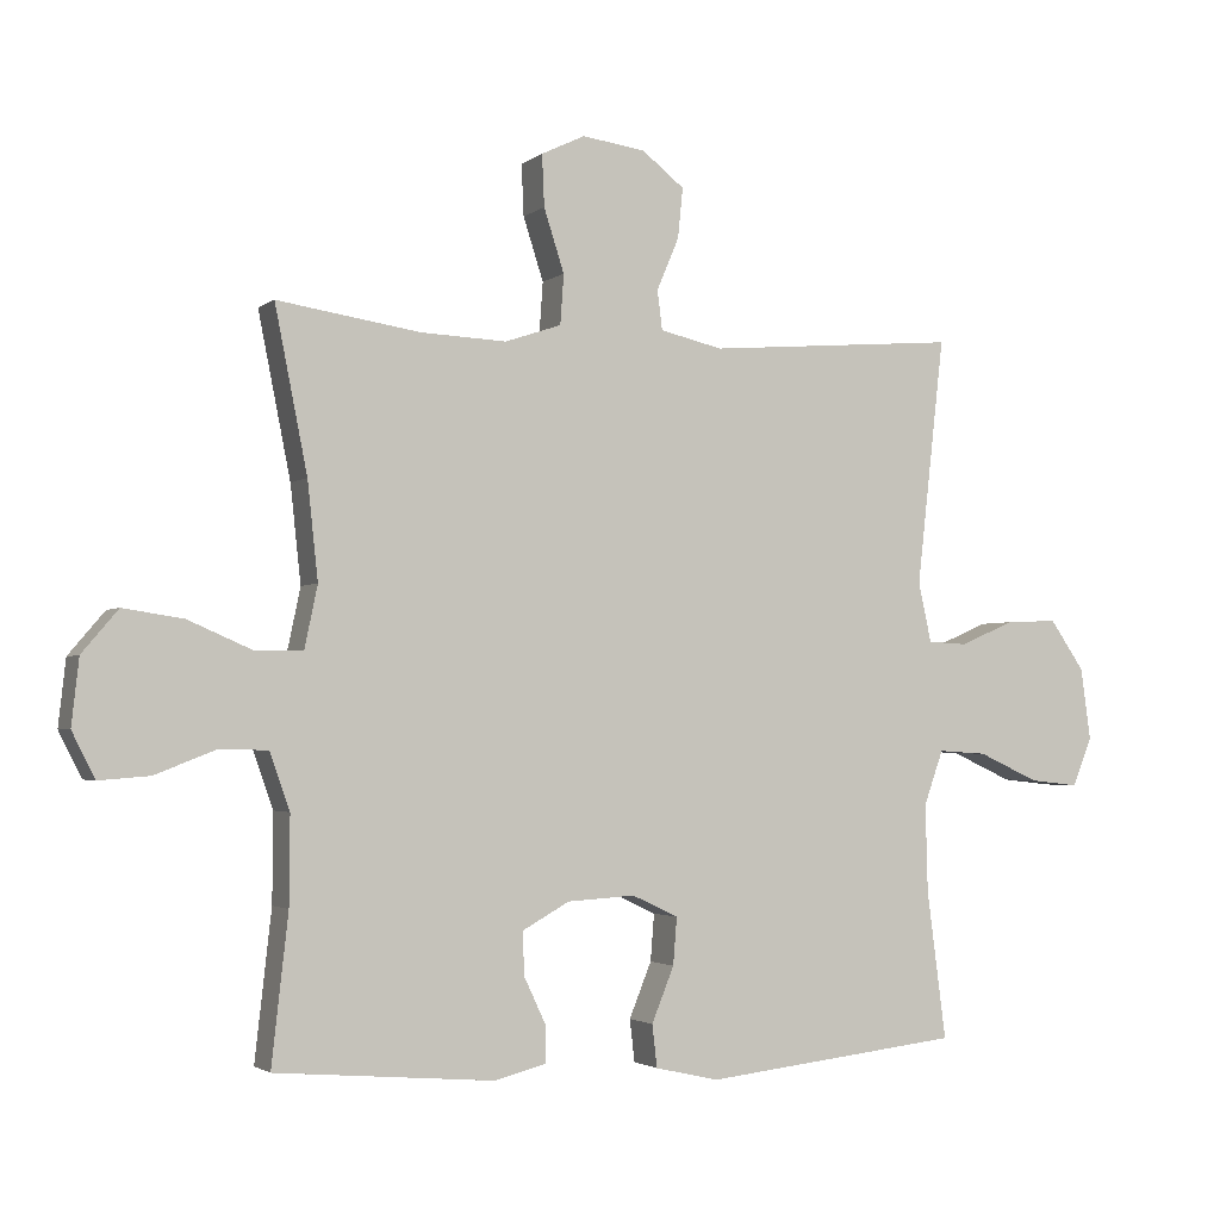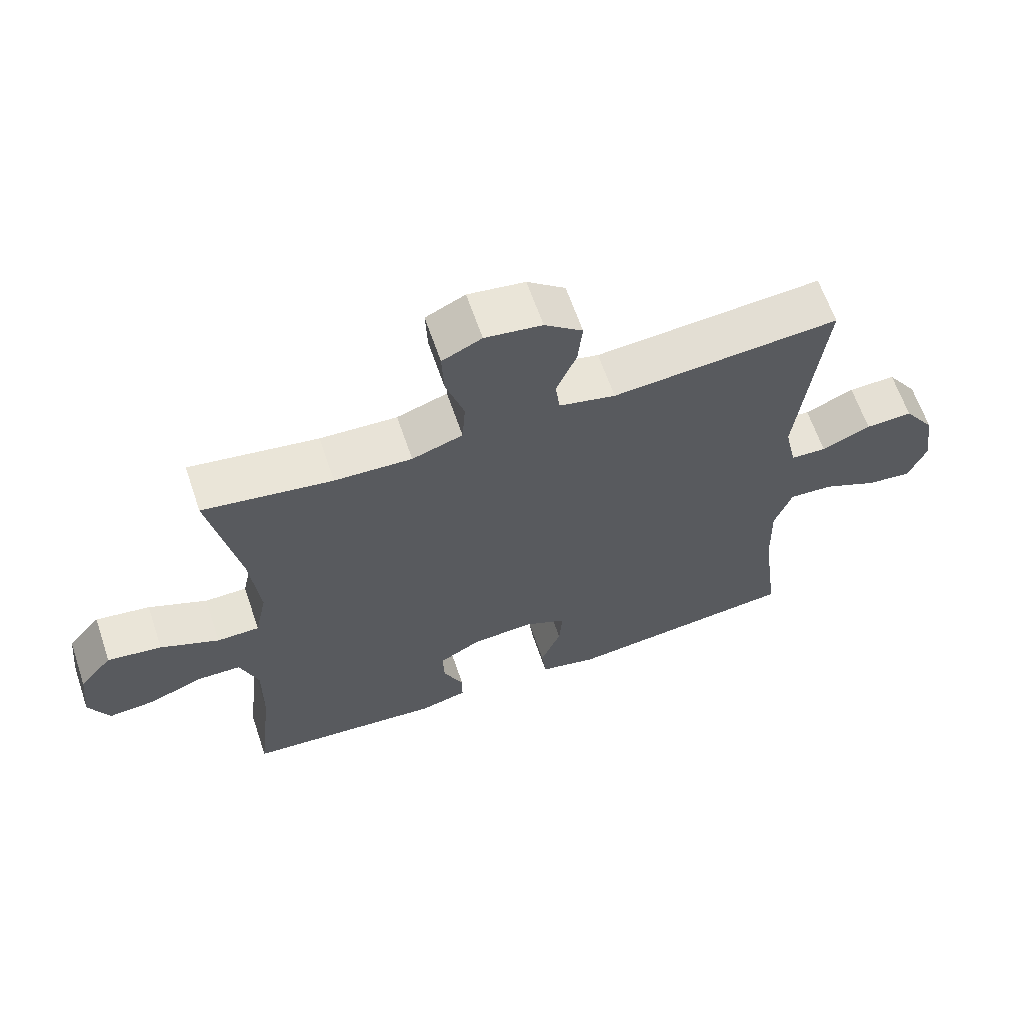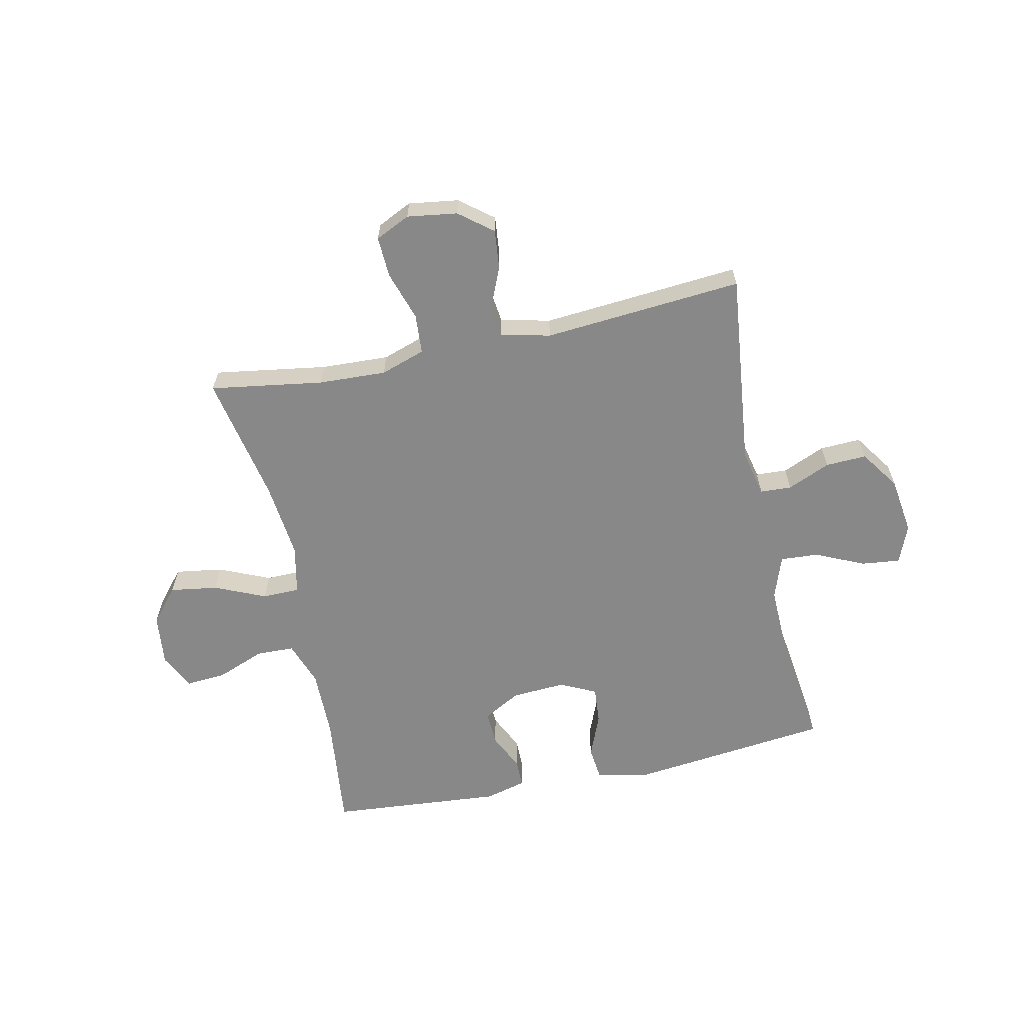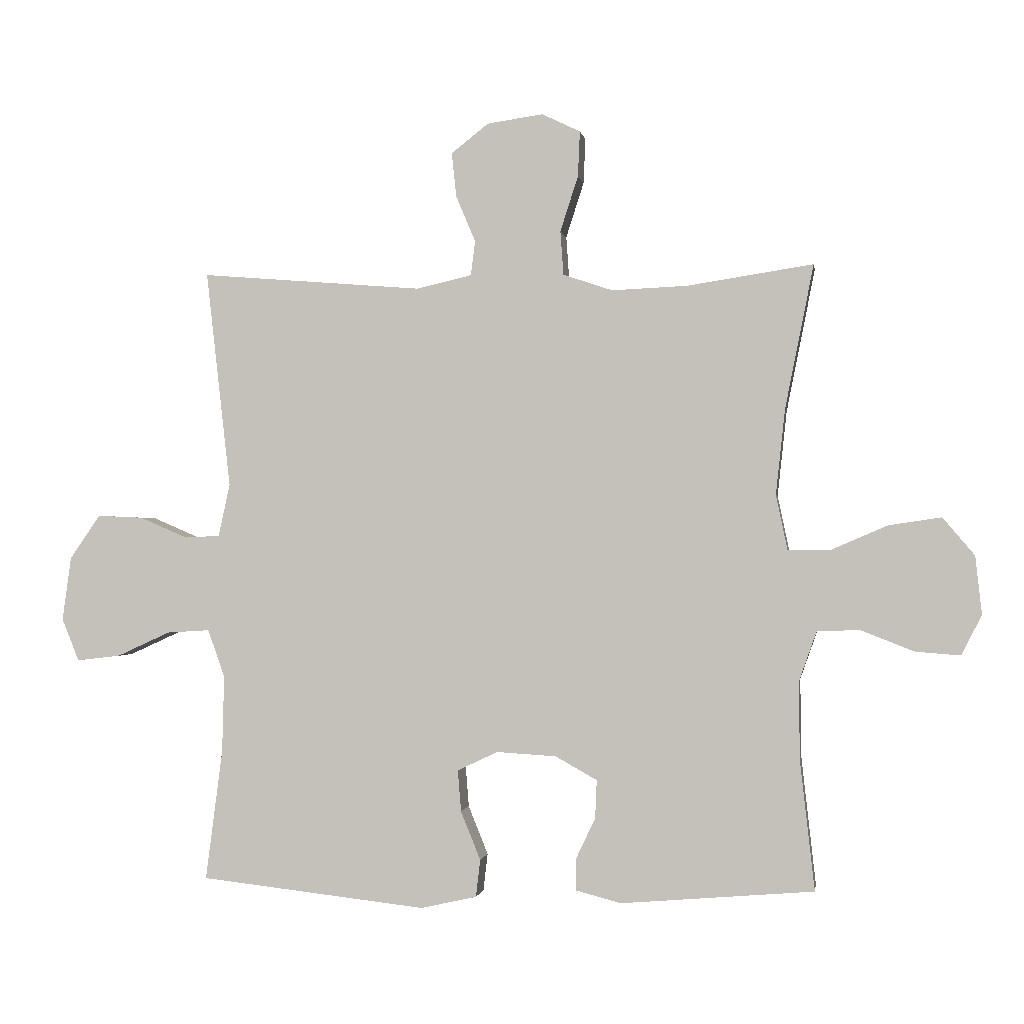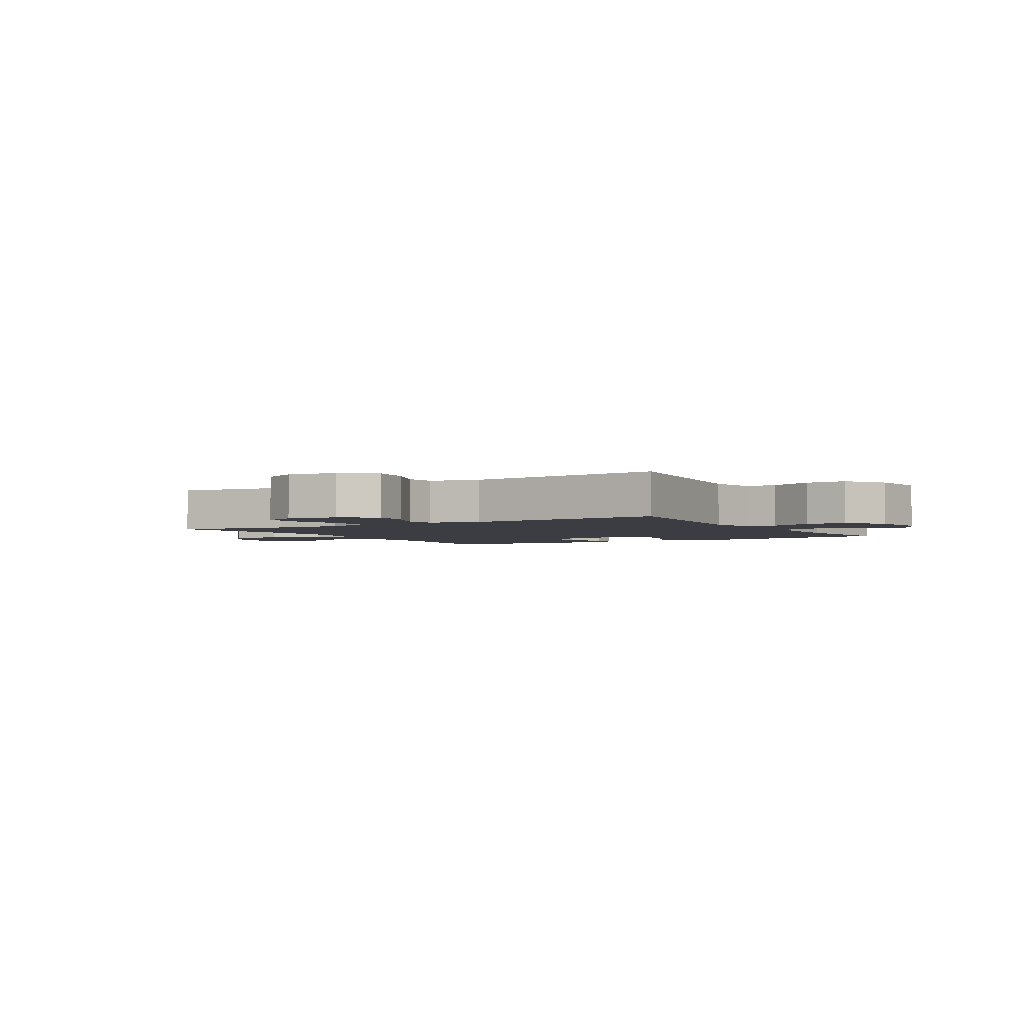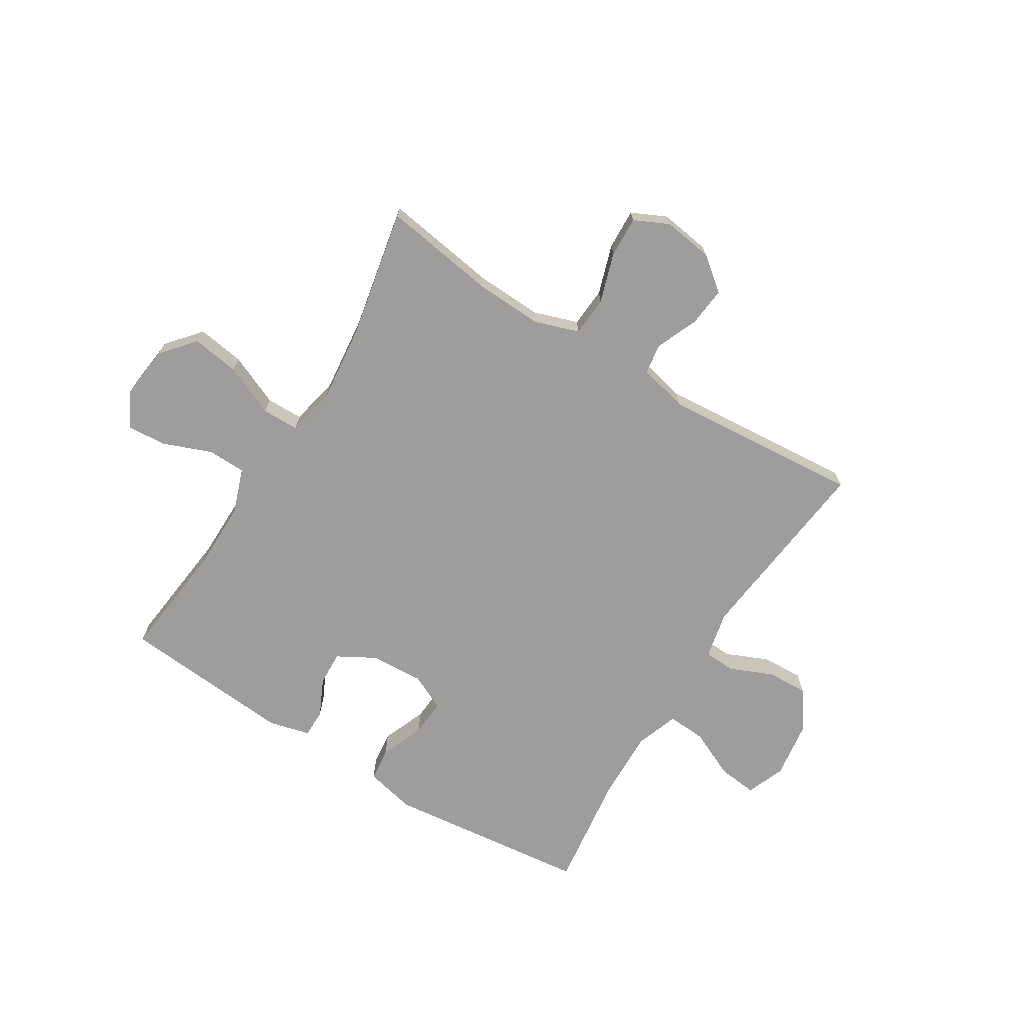
<metadata>
{"format":"obj","ext":"obj","renderer":"f3d","projection":"perspective","resolution":1024,"background":"white","views":[{"elev":-2.4,"azim":-23.7,"up":"+Z"},{"elev":63.5,"azim":-18.8,"up":"+Z"},{"elev":-62.7,"azim":12.1,"up":"+Y"},{"elev":-0.8,"azim":-171.3,"up":"+Z"},{"elev":-2.9,"azim":31.0,"up":"+Y"},{"elev":-70.7,"azim":-31.7,"up":"+Y"}]}
</metadata>
<code>
o path8080
v 0.47 0.0375 -0.3135
v 0.4668 0.0375 -0.1896
v 0.4941 0.0375 -0.1125
v 0.5629 0.0375 -0.1169
v 0.6489 0.0375 -0.1562
v 0.7188 0.0375 -0.164
v 0.7464 0.0375 -0.09538
v 0.7321 0.0375 0.006731
v 0.6831 0.0375 0.07766
v 0.6096 0.0375 0.07449
v 0.5328 0.0375 0.04137
v 0.4766 0.0375 0.04422
v 0.4581 0.0375 0.1287
v 0.4973 0.0375 0.4783
v 0.1404 0.0375 0.4497
v 0.05184 0.0375 0.4704
v 0.04479 0.0375 0.5259
v 0.07625 0.0375 0.6002
v 0.08346 0.0375 0.6709
v 0.02367 0.0375 0.7181
v -0.06587 0.0375 0.731
v -0.1279 0.0375 0.7015
v -0.1246 0.0375 0.6283
v -0.09587 0.0375 0.5391
v -0.1009 0.0375 0.4685
v -0.1804 0.0375 0.4417
v -0.3019 0.0375 0.447
v -0.5046 0.0375 0.4783
v -0.4587 0.0375 0.247
v -0.4437 0.0375 0.1093
v -0.4623 0.0375 0.02107
v -0.5289 0.0375 0.02025
v -0.6207 0.0375 0.06016
v -0.7058 0.0375 0.07293
v -0.757 0.0375 0.01235
v -0.7674 0.0375 -0.08122
v -0.7348 0.0375 -0.1458
v -0.6629 0.0375 -0.1402
v -0.5772 0.0375 -0.1067
v -0.5086 0.0375 -0.1082
v -0.48 0.0375 -0.1886
v -0.4811 0.0375 -0.3136
v -0.5046 0.0375 -0.5234
v -0.1944 0.0375 -0.5491
v -0.1208 0.0375 -0.5301
v -0.1208 0.0375 -0.4795
v -0.1524 0.0375 -0.4128
v -0.1549 0.0375 -0.3514
v -0.08805 0.0375 -0.3139
v 0.008062 0.0375 -0.3081
v 0.07317 0.0375 -0.3389
v 0.06786 0.0375 -0.4056
v 0.03621 0.0375 -0.4839
v 0.04315 0.0375 -0.5441
v 0.1333 0.0375 -0.5645
v 0.4973 0.0375 -0.5234
v 0.47 -0.0375 -0.3135
v 0.4668 -0.0375 -0.1896
v 0.4941 -0.0375 -0.1125
v 0.5629 -0.0375 -0.1169
v 0.6489 -0.0375 -0.1562
v 0.7188 -0.0375 -0.164
v 0.7464 -0.0375 -0.09538
v 0.7321 -0.0375 0.006731
v 0.6831 -0.0375 0.07766
v 0.6096 -0.0375 0.07449
v 0.5328 -0.0375 0.04137
v 0.4766 -0.0375 0.04422
v 0.4581 -0.0375 0.1287
v 0.4973 -0.0375 0.4783
v 0.1404 -0.0375 0.4497
v 0.05184 -0.0375 0.4704
v 0.04479 -0.0375 0.5259
v 0.07625 -0.0375 0.6002
v 0.08346 -0.0375 0.6709
v 0.02367 -0.0375 0.7181
v -0.06587 -0.0375 0.731
v -0.1279 -0.0375 0.7015
v -0.1246 -0.0375 0.6283
v -0.09587 -0.0375 0.5391
v -0.1009 -0.0375 0.4685
v -0.1804 -0.0375 0.4417
v -0.3019 -0.0375 0.447
v -0.5046 -0.0375 0.4783
v -0.4587 -0.0375 0.247
v -0.4437 -0.0375 0.1093
v -0.4623 -0.0375 0.02107
v -0.5289 -0.0375 0.02025
v -0.6207 -0.0375 0.06016
v -0.7058 -0.0375 0.07293
v -0.757 -0.0375 0.01235
v -0.7674 -0.0375 -0.08122
v -0.7348 -0.0375 -0.1458
v -0.6629 -0.0375 -0.1402
v -0.5772 -0.0375 -0.1067
v -0.5086 -0.0375 -0.1082
v -0.48 -0.0375 -0.1886
v -0.4811 -0.0375 -0.3136
v -0.5046 -0.0375 -0.5234
v -0.1944 -0.0375 -0.5491
v -0.1208 -0.0375 -0.5301
v -0.1208 -0.0375 -0.4795
v -0.1524 -0.0375 -0.4128
v -0.1549 -0.0375 -0.3514
v -0.08805 -0.0375 -0.3139
v 0.008062 -0.0375 -0.3081
v 0.07317 -0.0375 -0.3389
v 0.06786 -0.0375 -0.4056
v 0.03621 -0.0375 -0.4839
v 0.04315 -0.0375 -0.5441
v 0.1333 -0.0375 -0.5645
v 0.4973 -0.0375 -0.5234
v 0.04315 0.0375 -0.5441
v 0.04315 0.0375 -0.5441
v 0.1333 0.0375 -0.5645
v -0.1944 0.0375 -0.5491
v -0.1208 0.0375 -0.5301
v -0.1208 0.0375 -0.5301
v 0.03621 0.0375 -0.4839
v -0.5046 0.0375 -0.5234
v -0.5046 0.0375 -0.5234
v -0.1208 0.0375 -0.4795
v 0.4973 0.0375 -0.5234
v 0.4973 0.0375 -0.5234
v 0.06786 0.0375 -0.4056
v -0.1524 0.0375 -0.4128
v -0.4811 0.0375 -0.3136
v 0.47 0.0375 -0.3135
v -0.1549 0.0375 -0.3514
v -0.1549 0.0375 -0.3514
v 0.07317 0.0375 -0.3389
v 0.07317 0.0375 -0.3389
v -0.08805 0.0375 -0.3139
v 0.008062 0.0375 -0.3081
v -0.48 0.0375 -0.1886
v 0.4668 0.0375 -0.1896
v 0.4941 0.0375 -0.1125
v 0.4941 0.0375 -0.1125
v -0.5086 0.0375 -0.1082
v -0.5086 0.0375 -0.1082
v 0.6489 0.0375 -0.1562
v 0.7188 0.0375 -0.164
v 0.7188 0.0375 -0.164
v 0.7464 0.0375 -0.09538
v 0.5629 0.0375 -0.1169
v -0.7674 0.0375 -0.08122
v -0.7348 0.0375 -0.1458
v -0.7348 0.0375 -0.1458
v -0.6629 0.0375 -0.1402
v -0.5772 0.0375 -0.1067
v 0.7321 0.0375 0.006731
v -0.757 0.0375 0.01235
v 0.6831 0.0375 0.07766
v -0.7058 0.0375 0.07293
v -0.4623 0.0375 0.02107
v -0.4623 0.0375 0.02107
v -0.5289 0.0375 0.02025
v -0.6207 0.0375 0.06016
v -0.4437 0.0375 0.1093
v 0.5328 0.0375 0.04137
v 0.4766 0.0375 0.04422
v 0.4766 0.0375 0.04422
v 0.6096 0.0375 0.07449
v 0.4581 0.0375 0.1287
v -0.4587 0.0375 0.247
v -0.5046 0.0375 0.4783
v -0.5046 0.0375 0.4783
v -0.1804 0.0375 0.4417
v -0.3019 0.0375 0.447
v -0.1009 0.0375 0.4685
v -0.1009 0.0375 0.4685
v 0.1404 0.0375 0.4497
v 0.05184 0.0375 0.4704
v 0.05184 0.0375 0.4704
v 0.4973 0.0375 0.4783
v 0.4973 0.0375 0.4783
v -0.09587 0.0375 0.5391
v 0.04479 0.0375 0.5259
v 0.07625 0.0375 0.6002
v -0.1246 0.0375 0.6283
v 0.08346 0.0375 0.6709
v -0.1279 0.0375 0.7015
v -0.1279 0.0375 0.7015
v 0.02367 0.0375 0.7181
v -0.06587 0.0375 0.731
v 0.04315 -0.0375 -0.5441
v 0.04315 -0.0375 -0.5441
v 0.1333 -0.0375 -0.5645
v -0.1944 -0.0375 -0.5491
v -0.1208 -0.0375 -0.5301
v -0.1208 -0.0375 -0.5301
v 0.03621 -0.0375 -0.4839
v -0.5046 -0.0375 -0.5234
v -0.5046 -0.0375 -0.5234
v -0.1208 -0.0375 -0.4795
v 0.4973 -0.0375 -0.5234
v 0.4973 -0.0375 -0.5234
v 0.06786 -0.0375 -0.4056
v -0.1524 -0.0375 -0.4128
v -0.4811 -0.0375 -0.3136
v 0.47 -0.0375 -0.3135
v -0.1549 -0.0375 -0.3514
v -0.1549 -0.0375 -0.3514
v 0.07317 -0.0375 -0.3389
v 0.07317 -0.0375 -0.3389
v -0.08805 -0.0375 -0.3139
v 0.008062 -0.0375 -0.3081
v -0.48 -0.0375 -0.1886
v 0.4668 -0.0375 -0.1896
v 0.4941 -0.0375 -0.1125
v 0.4941 -0.0375 -0.1125
v -0.5086 -0.0375 -0.1082
v -0.5086 -0.0375 -0.1082
v 0.6489 -0.0375 -0.1562
v 0.7188 -0.0375 -0.164
v 0.7188 -0.0375 -0.164
v 0.7464 -0.0375 -0.09538
v 0.5629 -0.0375 -0.1169
v -0.7674 -0.0375 -0.08122
v -0.7348 -0.0375 -0.1458
v -0.7348 -0.0375 -0.1458
v -0.6629 -0.0375 -0.1402
v -0.5772 -0.0375 -0.1067
v 0.7321 -0.0375 0.006731
v -0.757 -0.0375 0.01235
v 0.6831 -0.0375 0.07766
v -0.7058 -0.0375 0.07293
v -0.4623 -0.0375 0.02107
v -0.4623 -0.0375 0.02107
v -0.5289 -0.0375 0.02025
v -0.6207 -0.0375 0.06016
v -0.4437 -0.0375 0.1093
v 0.5328 -0.0375 0.04137
v 0.4766 -0.0375 0.04422
v 0.4766 -0.0375 0.04422
v 0.6096 -0.0375 0.07449
v 0.4581 -0.0375 0.1287
v -0.4587 -0.0375 0.247
v -0.5046 -0.0375 0.4783
v -0.5046 -0.0375 0.4783
v -0.1804 -0.0375 0.4417
v -0.3019 -0.0375 0.447
v -0.1009 -0.0375 0.4685
v -0.1009 -0.0375 0.4685
v 0.1404 -0.0375 0.4497
v 0.05184 -0.0375 0.4704
v 0.05184 -0.0375 0.4704
v 0.4973 -0.0375 0.4783
v 0.4973 -0.0375 0.4783
v -0.09587 -0.0375 0.5391
v 0.04479 -0.0375 0.5259
v 0.07625 -0.0375 0.6002
v -0.1246 -0.0375 0.6283
v 0.08346 -0.0375 0.6709
v -0.1279 -0.0375 0.7015
v -0.1279 -0.0375 0.7015
v 0.02367 -0.0375 0.7181
v -0.06587 -0.0375 0.731
f 257 252 254
f 210 234 209
f 207 245 246
f 207 234 237
f 200 202 208
f 199 189 195
f 243 251 250
f 204 234 207
f 250 252 253
f 189 199 200
f 195 189 190
f 236 233 218
f 207 232 206
f 212 228 230
f 232 241 238
f 222 219 220
f 222 225 219
f 226 236 224
f 212 230 223
f 207 241 232
f 253 258 255
f 238 242 239
f 214 224 218
f 225 231 227
f 218 233 210
f 252 250 251
f 217 224 214
f 206 228 208
f 223 231 222
f 230 231 223
f 236 218 224
f 257 253 252
f 246 251 243
f 245 237 248
f 198 201 204
f 231 225 222
f 257 258 253
f 189 200 193
f 207 237 245
f 246 243 241
f 199 202 200
f 209 234 204
f 215 217 214
f 238 241 242
f 192 188 198
f 201 188 196
f 209 204 201
f 188 201 198
f 206 232 228
f 210 233 234
f 208 228 212
f 207 246 241
f 202 206 208
f 186 188 192
f 114 55 111 187
f 44 118 191 100
f 53 54 110 109
f 121 44 100 194
f 45 46 102 101
f 55 124 197 111
f 52 53 109 108
f 46 47 103 102
f 42 43 99 98
f 56 1 57 112
f 47 130 203 103
f 132 52 108 205
f 48 49 105 104
f 50 51 107 106
f 49 50 106 105
f 41 42 98 97
f 1 2 58 57
f 2 138 211 58
f 140 41 97 213
f 5 143 216 61
f 6 7 63 62
f 4 5 61 60
f 36 148 221 92
f 37 38 94 93
f 38 39 95 94
f 3 4 60 59
f 39 40 96 95
f 7 8 64 63
f 35 36 92 91
f 8 9 65 64
f 34 35 91 90
f 156 32 88 229
f 33 34 90 89
f 32 33 89 88
f 30 31 87 86
f 11 162 235 67
f 10 11 67 66
f 9 10 66 65
f 12 13 69 68
f 29 30 86 85
f 167 29 85 240
f 26 27 83 82
f 171 26 82 244
f 15 174 247 71
f 176 15 71 249
f 13 14 70 69
f 27 28 84 83
f 24 25 81 80
f 16 17 73 72
f 17 18 74 73
f 23 24 80 79
f 18 19 75 74
f 183 23 79 256
f 19 20 76 75
f 21 22 78 77
f 20 21 77 76
f 184 181 179
f 137 136 161
f 134 173 172
f 134 164 161
f 127 135 129
f 126 122 116
f 170 177 178
f 131 134 161
f 177 180 179
f 116 127 126
f 122 117 116
f 163 145 160
f 134 133 159
f 139 157 155
f 159 165 168
f 149 147 146
f 149 146 152
f 153 151 163
f 139 150 157
f 134 159 168
f 180 182 185
f 165 166 169
f 141 145 151
f 152 154 158
f 145 137 160
f 179 178 177
f 144 141 151
f 133 135 155
f 150 149 158
f 157 150 158
f 163 151 145
f 184 179 180
f 173 170 178
f 172 175 164
f 125 131 128
f 158 149 152
f 184 180 185
f 116 120 127
f 134 172 164
f 173 168 170
f 126 127 129
f 136 131 161
f 142 141 144
f 165 169 168
f 119 125 115
f 128 123 115
f 136 128 131
f 115 125 128
f 133 155 159
f 137 161 160
f 135 139 155
f 134 168 173
f 129 135 133
f 113 119 115

</code>
